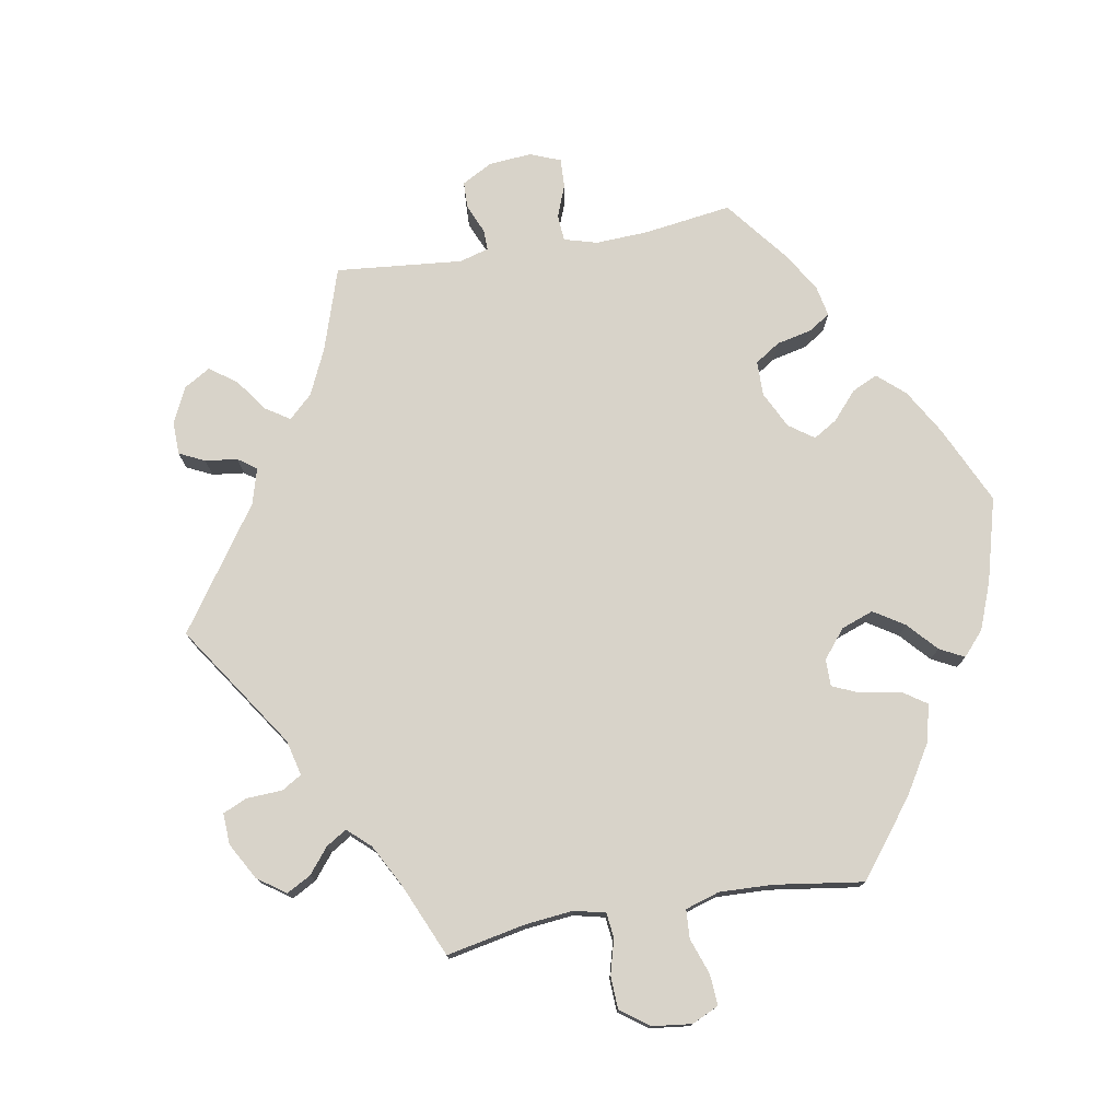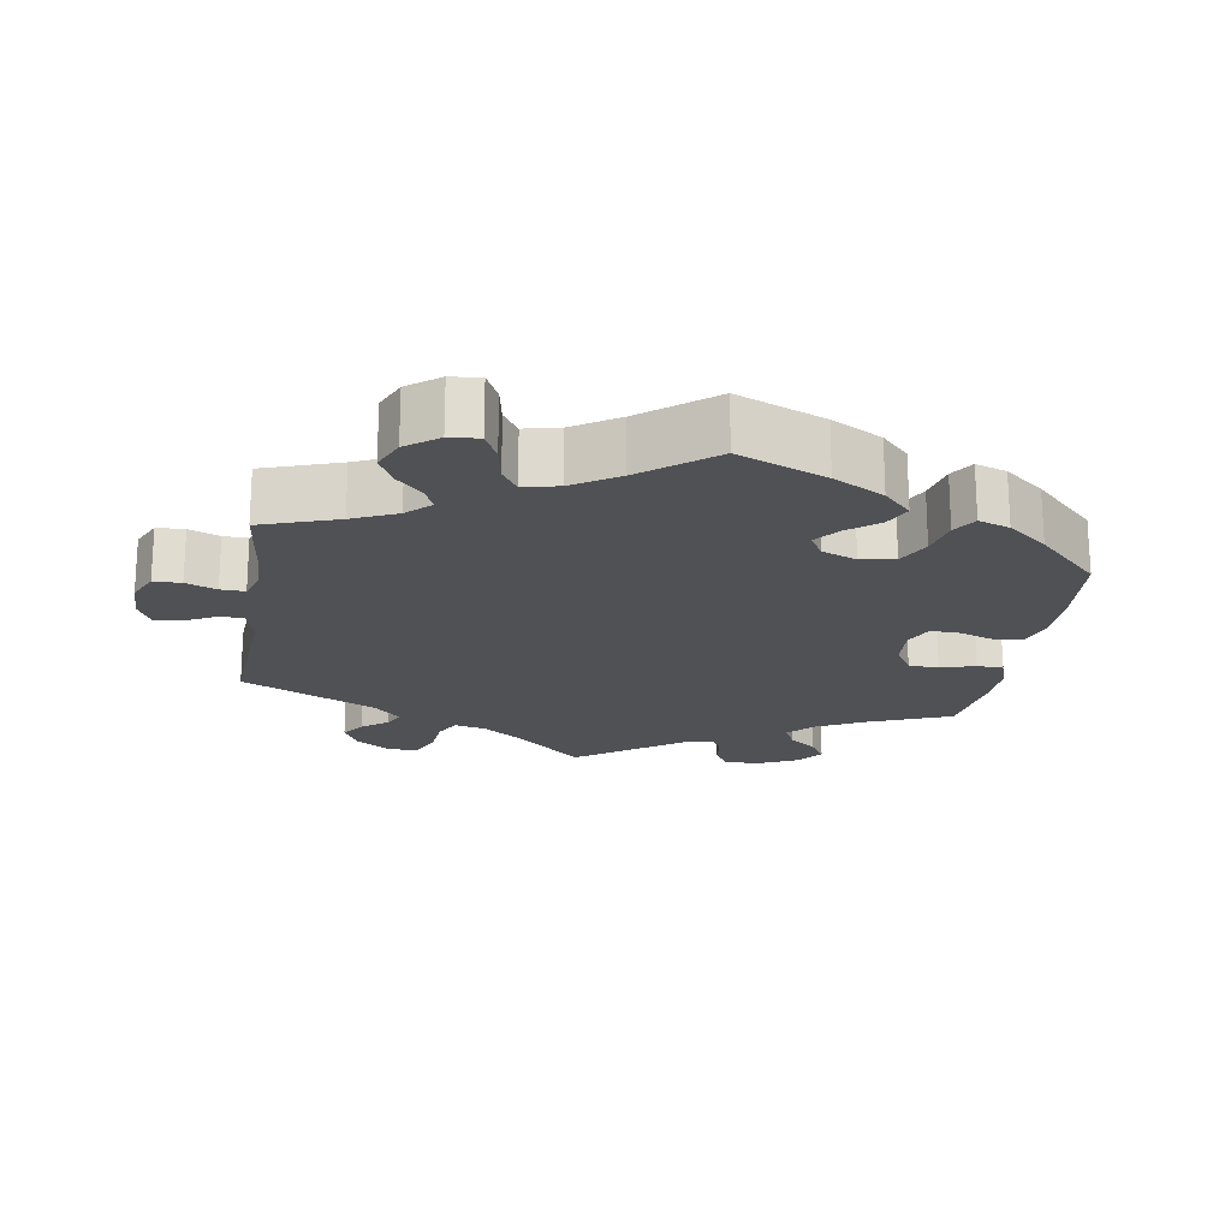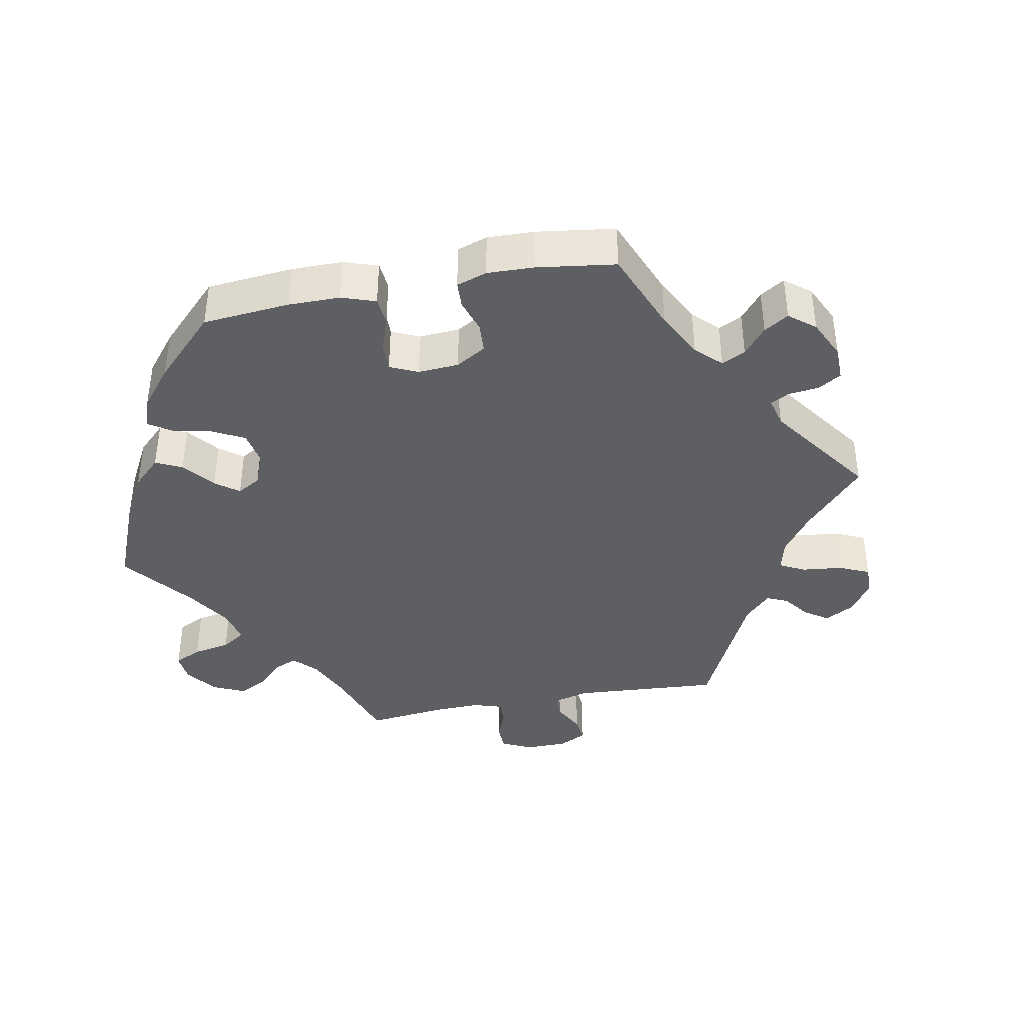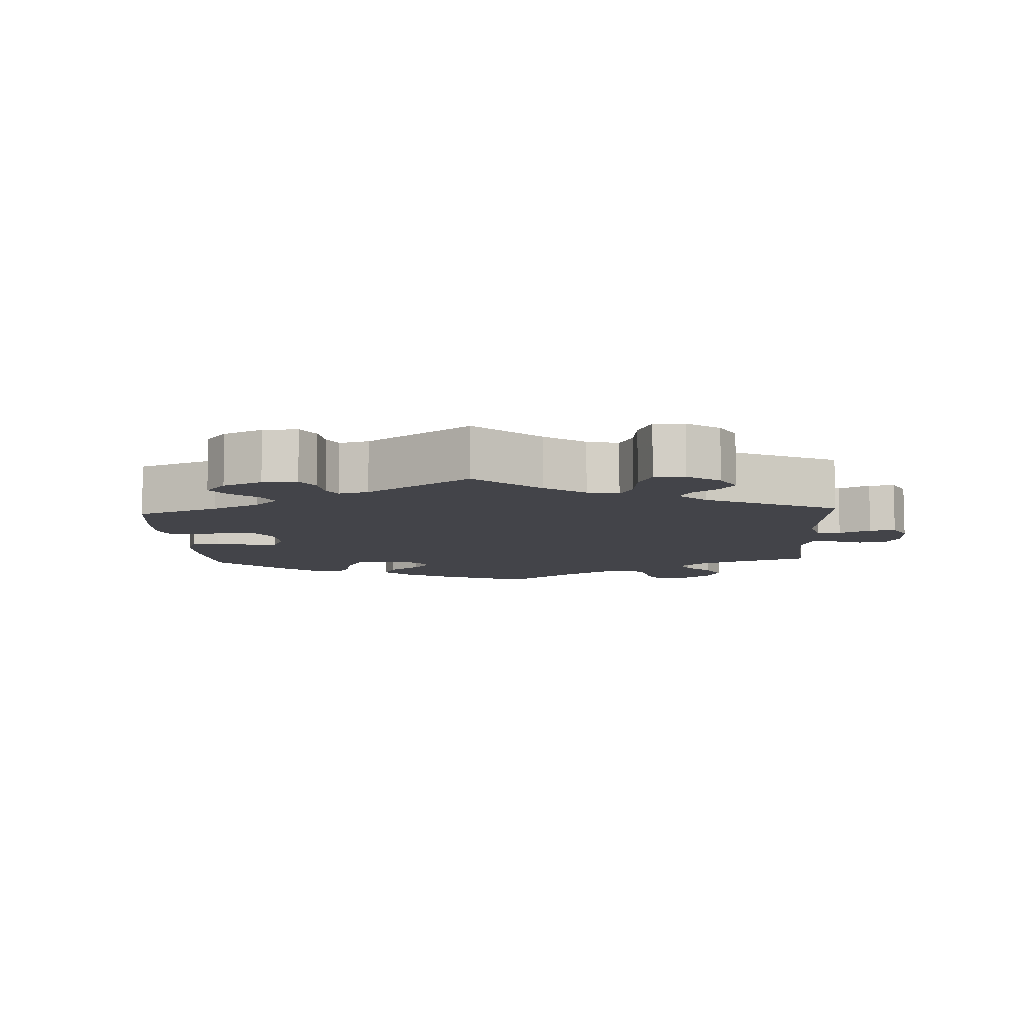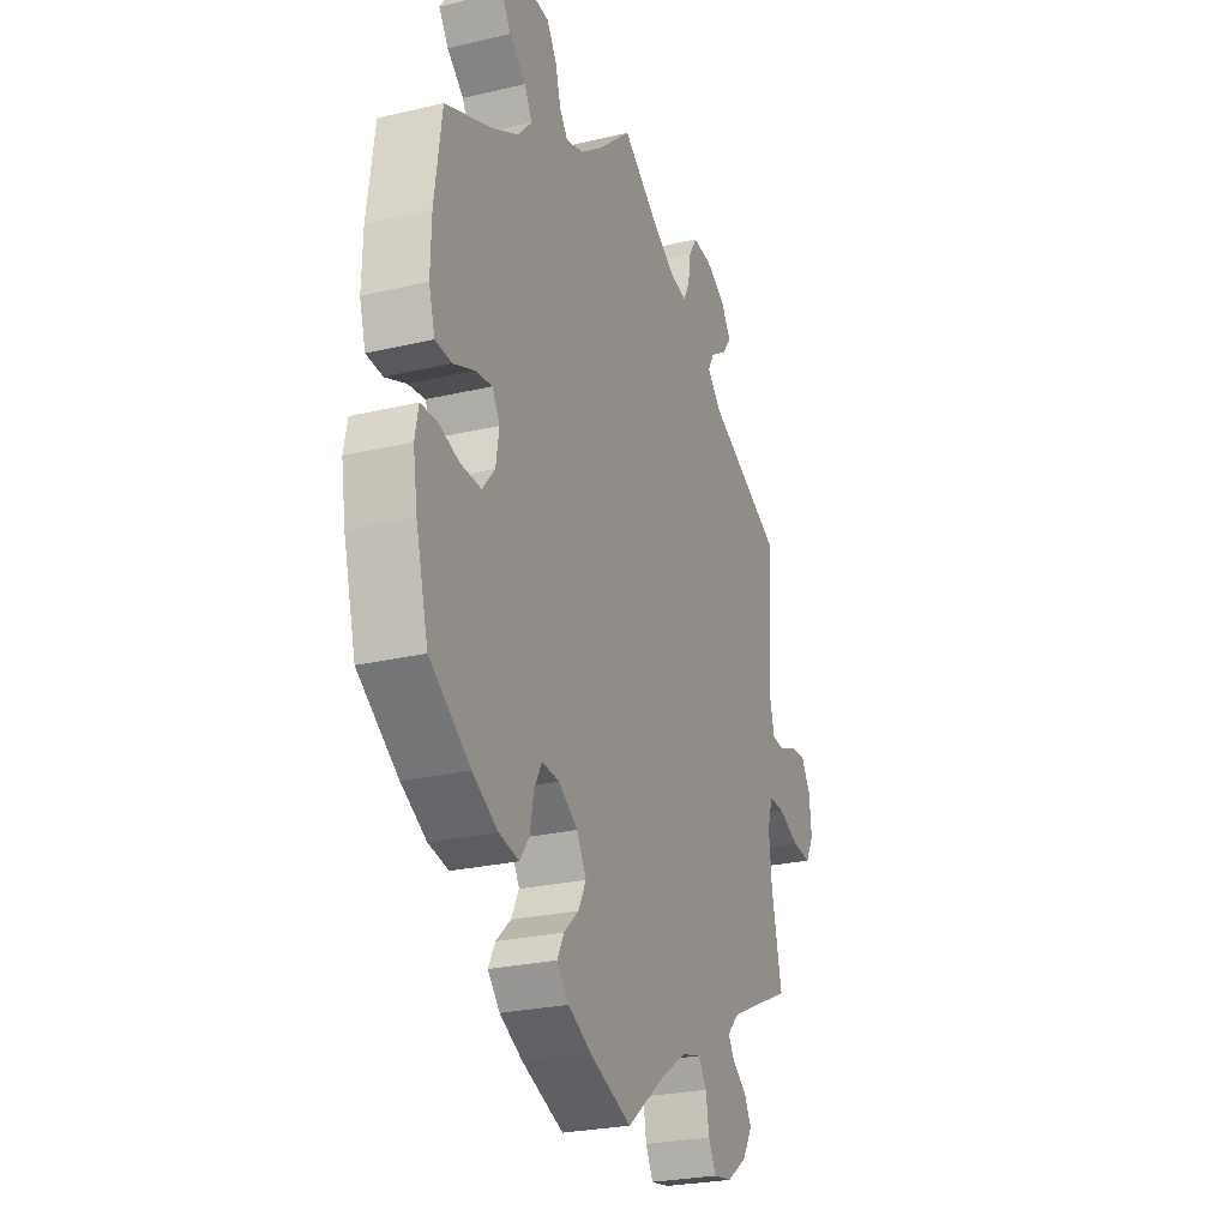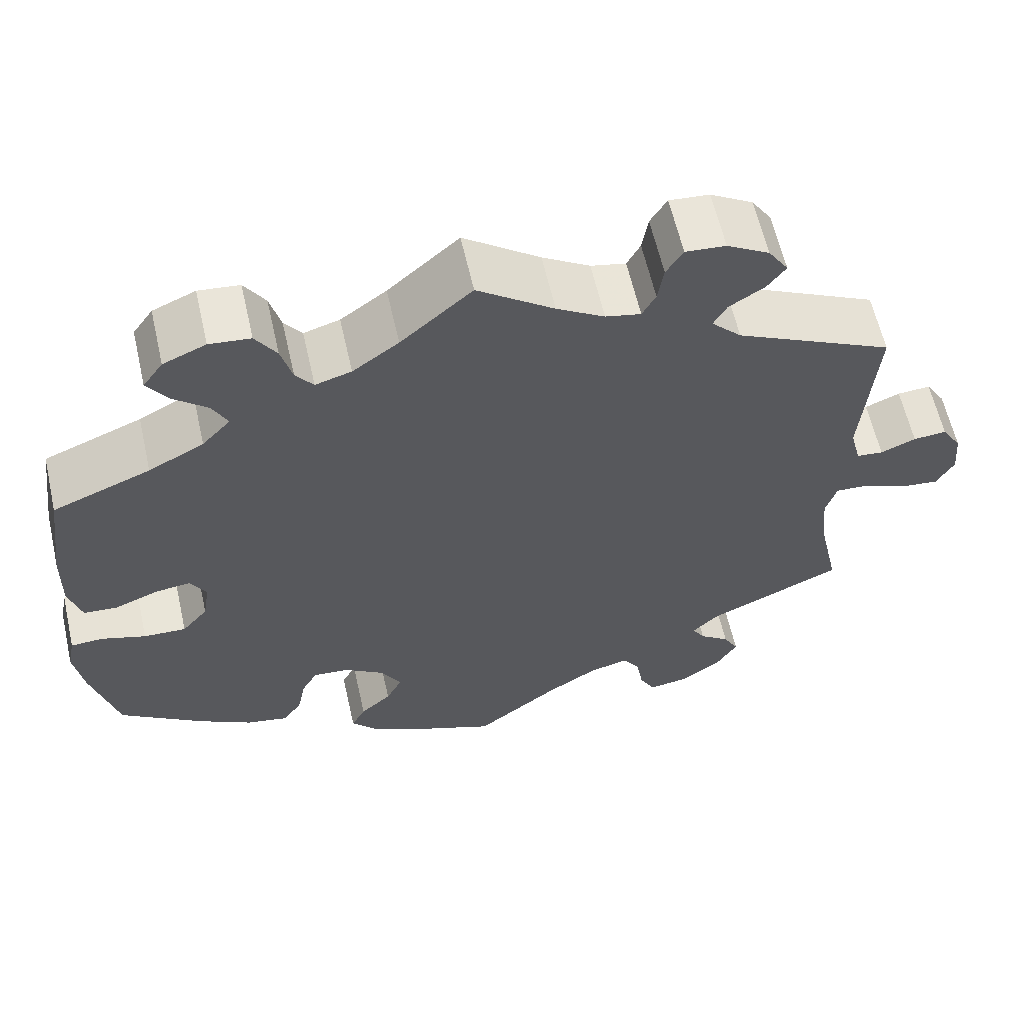
<metadata>
{"format":"obj","ext":"obj","renderer":"f3d","projection":"perspective","resolution":1024,"background":"white","views":[{"elev":75.8,"azim":20.2,"up":"+Y"},{"elev":-19.7,"azim":50.9,"up":"+Y"},{"elev":-39.6,"azim":160.9,"up":"+Y"},{"elev":-8.4,"azim":-116.8,"up":"+Y"},{"elev":-25.5,"azim":110.8,"up":"+Z"},{"elev":61.3,"azim":167.2,"up":"+Z"}]}
</metadata>
<code>
v -0.475 0.07 -0.169
v -0.468 0.07 -0.098
v -0.481 0.07 -0.054
v -0.521 0.07 -0.056
v -0.573 0.07 -0.079
v -0.62 0.07 -0.084
v -0.641 0.07 -0.046
v -0.636 0.07 0.01
v -0.612 0.07 0.049
v -0.572 0.07 0.046
v -0.53 0.07 0.028
v -0.498 0.07 0.031
v -0.485 0.07 0.082
v -0.501 0.07 0.289
v -0.312 0.07 0.381
v -0.276 0.07 0.418
v -0.292 0.07 0.447
v -0.334 0.07 0.474
v -0.356 0.07 0.504
v -0.332 0.07 0.541
v -0.281 0.07 0.571
v -0.233 0.07 0.575
v -0.213 0.07 0.542
v -0.206 0.07 0.497
v -0.19 0.07 0.467
v -0.148 0.07 0.476
v -0.091 0.07 0.511
v 0 0.07 0.578
v 0.085 0.07 0.503
v 0.14 0.07 0.463
v 0.183 0.07 0.45
v 0.204 0.07 0.478
v 0.217 0.07 0.527
v 0.242 0.07 0.566
v 0.291 0.07 0.571
v 0.342 0.07 0.549
v 0.366 0.07 0.515
v 0.342 0.07 0.479
v 0.301 0.07 0.444
v 0.283 0.07 0.408
v 0.317 0.07 0.371
v 0.383 0.07 0.336
v 0.5 0.07 0.289
v 0.518 0.07 0.158
v 0.52 0.07 0.078
v 0.505 0.07 0.025
v 0.464 0.07 0.022
v 0.411 0.07 0.043
v 0.37 0.07 0.048
v 0.351 0.07 0.015
v 0.359 0.07 -0.036
v 0.39 0.07 -0.073
v 0.441 0.07 -0.071
v 0.494 0.07 -0.054
v 0.533 0.07 -0.056
v 0.542 0.07 -0.101
v 0.531 0.07 -0.171
v 0.5 0.07 -0.289
v 0.399 0.07 -0.36
v 0.336 0.07 -0.396
v 0.286 0.07 -0.406
v 0.263 0.07 -0.373
v 0.253 0.07 -0.322
v 0.234 0.07 -0.287
v 0.191 0.07 -0.291
v 0.143 0.07 -0.323
v 0.119 0.07 -0.366
v 0.138 0.07 -0.404
v 0.175 0.07 -0.438
v 0.192 0.07 -0.471
v 0.162 0.07 -0.505
v 0.104 0.07 -0.536
v 0 0.07 -0.578
v -0.099 0.07 -0.5
v -0.161 0.07 -0.46
v -0.208 0.07 -0.448
v -0.229 0.07 -0.479
v -0.237 0.07 -0.528
v -0.256 0.07 -0.564
v -0.302 0.07 -0.557
v -0.352 0.07 -0.522
v -0.377 0.07 -0.48
v -0.359 0.07 -0.447
v -0.323 0.07 -0.42
v -0.308 0.07 -0.395
v -0.338 0.07 -0.364
v -0.501 0.07 -0.289
v -0.475 0 -0.169
v -0.468 0 -0.098
v -0.481 0 -0.054
v -0.521 0 -0.056
v -0.573 0 -0.079
v -0.62 0 -0.084
v -0.641 0 -0.046
v -0.636 0 0.01
v -0.612 0 0.049
v -0.572 0 0.046
v -0.53 0 0.028
v -0.498 0 0.031
v -0.485 0 0.082
v -0.501 0 0.289
v -0.312 0 0.381
v -0.276 0 0.418
v -0.292 0 0.447
v -0.334 0 0.474
v -0.356 0 0.504
v -0.332 0 0.541
v -0.281 0 0.571
v -0.233 0 0.575
v -0.213 0 0.542
v -0.206 0 0.497
v -0.19 0 0.467
v -0.148 0 0.476
v -0.091 0 0.511
v 0 0 0.578
v 0.085 0 0.503
v 0.14 0 0.463
v 0.183 0 0.45
v 0.204 0 0.478
v 0.217 0 0.527
v 0.242 0 0.566
v 0.291 0 0.571
v 0.342 0 0.549
v 0.366 0 0.515
v 0.342 0 0.479
v 0.301 0 0.444
v 0.283 0 0.408
v 0.317 0 0.371
v 0.383 0 0.336
v 0.5 0 0.289
v 0.518 0 0.158
v 0.52 0 0.078
v 0.505 0 0.025
v 0.464 0 0.022
v 0.411 0 0.043
v 0.37 0 0.048
v 0.351 0 0.015
v 0.359 0 -0.036
v 0.39 0 -0.073
v 0.441 0 -0.071
v 0.494 0 -0.054
v 0.533 0 -0.056
v 0.542 0 -0.101
v 0.531 0 -0.171
v 0.5 0 -0.289
v 0.399 0 -0.36
v 0.336 0 -0.396
v 0.286 0 -0.406
v 0.263 0 -0.373
v 0.253 0 -0.322
v 0.234 0 -0.287
v 0.191 0 -0.291
v 0.143 0 -0.323
v 0.119 0 -0.366
v 0.138 0 -0.404
v 0.175 0 -0.438
v 0.192 0 -0.471
v 0.162 0 -0.505
v 0.104 0 -0.536
v 0 0 -0.578
v -0.099 0 -0.5
v -0.161 0 -0.46
v -0.208 0 -0.448
v -0.229 0 -0.479
v -0.237 0 -0.528
v -0.256 0 -0.564
v -0.302 0 -0.557
v -0.352 0 -0.522
v -0.377 0 -0.48
v -0.359 0 -0.447
v -0.323 0 -0.42
v -0.308 0 -0.395
v -0.338 0 -0.364
v -0.501 0 -0.289
f 86 87 1
f 85 86 1 2
f 81 82 83 84
f 81 84 85
f 80 81 85
f 77 78 79 80
f 76 77 80 85
f 75 76 85 2
f 71 72 73 74
f 68 69 70 71
f 67 68 71 74
f 66 67 74 75
f 60 61 62 63
f 60 63 64
f 59 60 64
f 58 59 64
f 57 58 64
f 56 57 64 65
f 53 54 55 56
f 52 53 56 65
f 45 46 47 48
f 45 48 49
f 42 43 44 45
f 41 42 45 49
f 40 41 49 50
f 36 37 38 39
f 36 39 40
f 35 36 40
f 32 33 34 35
f 31 32 35 40
f 30 31 40 50
f 27 28 29
f 26 27 29 30
f 25 26 30 50
f 21 22 23 24
f 21 24 25
f 20 21 25
f 17 18 19 20
f 16 17 20 25
f 15 16 25 50
f 13 14 15 50
f 8 9 10 11
f 8 11 12
f 7 8 12
f 4 5 6 7
f 3 4 7 12
f 51 52 65 66
f 50 51 66 75
f 12 13 50 75
f 2 3 12 75
f 88 174 173
f 89 88 173 172
f 171 170 169 168
f 172 171 168
f 172 168 167
f 167 166 165 164
f 172 167 164 163
f 89 172 163 162
f 161 160 159 158
f 158 157 156 155
f 161 158 155 154
f 162 161 154 153
f 150 149 148 147
f 151 150 147
f 151 147 146
f 151 146 145
f 151 145 144
f 152 151 144 143
f 143 142 141 140
f 152 143 140 139
f 135 134 133 132
f 136 135 132
f 132 131 130 129
f 136 132 129 128
f 137 136 128 127
f 126 125 124 123
f 127 126 123
f 127 123 122
f 122 121 120 119
f 127 122 119 118
f 137 127 118 117
f 116 115 114
f 117 116 114 113
f 137 117 113 112
f 111 110 109 108
f 112 111 108
f 112 108 107
f 107 106 105 104
f 112 107 104 103
f 137 112 103 102
f 137 102 101 100
f 98 97 96 95
f 99 98 95
f 99 95 94
f 94 93 92 91
f 99 94 91 90
f 153 152 139 138
f 162 153 138 137
f 162 137 100 99
f 162 99 90 89
f 1 88 89 2
f 2 89 90 3
f 3 90 91 4
f 4 91 92 5
f 5 92 93 6
f 6 93 94 7
f 7 94 95 8
f 8 95 96 9
f 9 96 97 10
f 10 97 98 11
f 11 98 99 12
f 12 99 100 13
f 13 100 101 14
f 14 101 102 15
f 15 102 103 16
f 16 103 104 17
f 17 104 105 18
f 18 105 106 19
f 19 106 107 20
f 20 107 108 21
f 21 108 109 22
f 22 109 110 23
f 23 110 111 24
f 24 111 112 25
f 25 112 113 26
f 26 113 114 27
f 27 114 115 28
f 28 115 116 29
f 29 116 117 30
f 30 117 118 31
f 31 118 119 32
f 32 119 120 33
f 33 120 121 34
f 34 121 122 35
f 35 122 123 36
f 36 123 124 37
f 37 124 125 38
f 38 125 126 39
f 39 126 127 40
f 40 127 128 41
f 41 128 129 42
f 42 129 130 43
f 43 130 131 44
f 44 131 132 45
f 45 132 133 46
f 46 133 134 47
f 47 134 135 48
f 48 135 136 49
f 49 136 137 50
f 50 137 138 51
f 51 138 139 52
f 52 139 140 53
f 53 140 141 54
f 54 141 142 55
f 55 142 143 56
f 56 143 144 57
f 57 144 145 58
f 58 145 146 59
f 59 146 147 60
f 60 147 148 61
f 61 148 149 62
f 62 149 150 63
f 63 150 151 64
f 64 151 152 65
f 65 152 153 66
f 66 153 154 67
f 67 154 155 68
f 68 155 156 69
f 69 156 157 70
f 70 157 158 71
f 71 158 159 72
f 72 159 160 73
f 73 160 161 74
f 74 161 162 75
f 75 162 163 76
f 76 163 164 77
f 77 164 165 78
f 78 165 166 79
f 79 166 167 80
f 80 167 168 81
f 81 168 169 82
f 82 169 170 83
f 83 170 171 84
f 84 171 172 85
f 85 172 173 86
f 86 173 174 87
f 87 174 88 1

</code>
